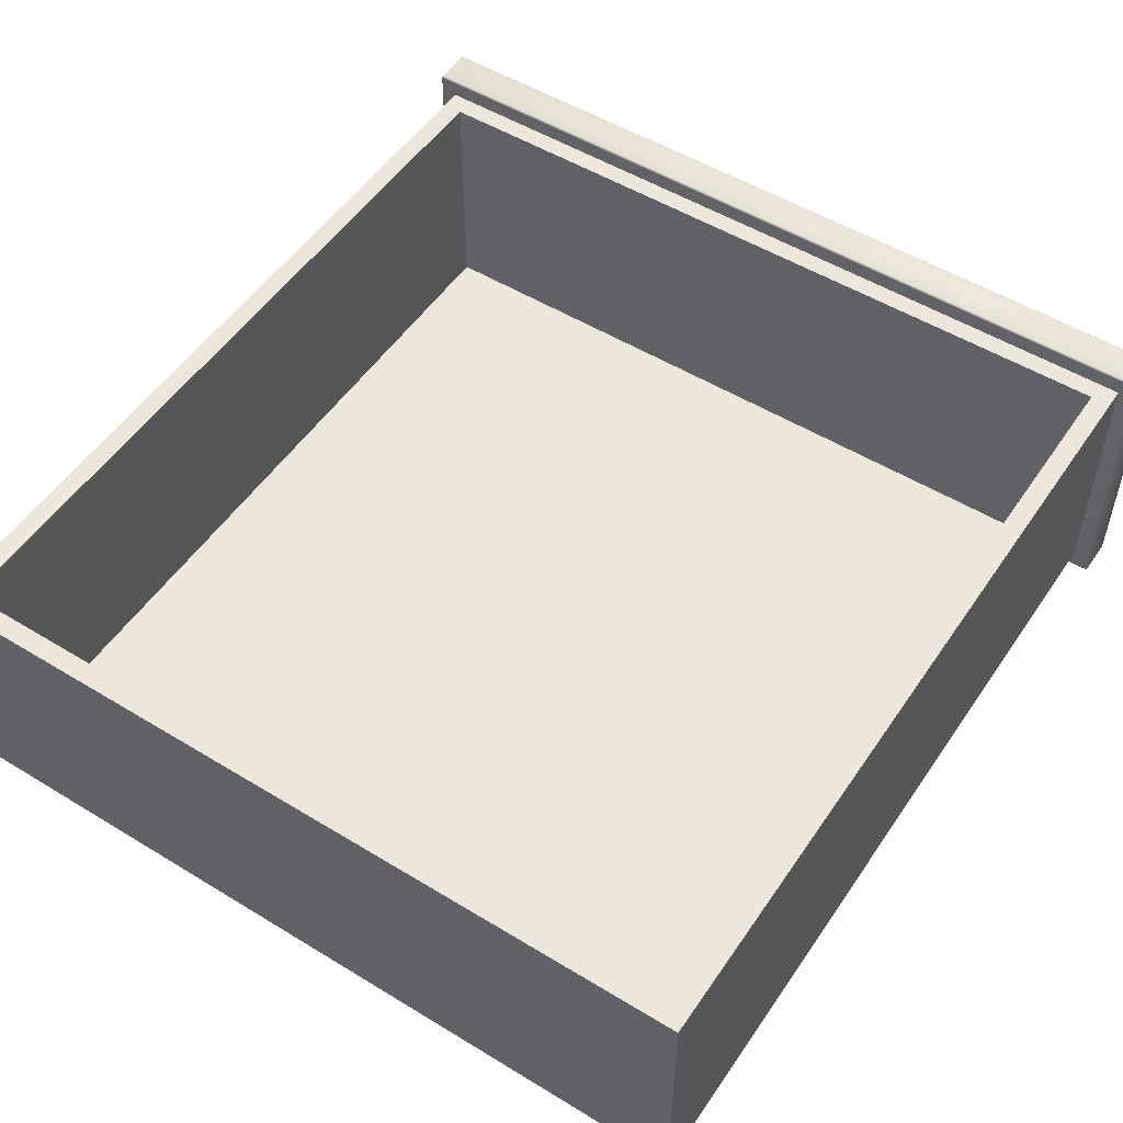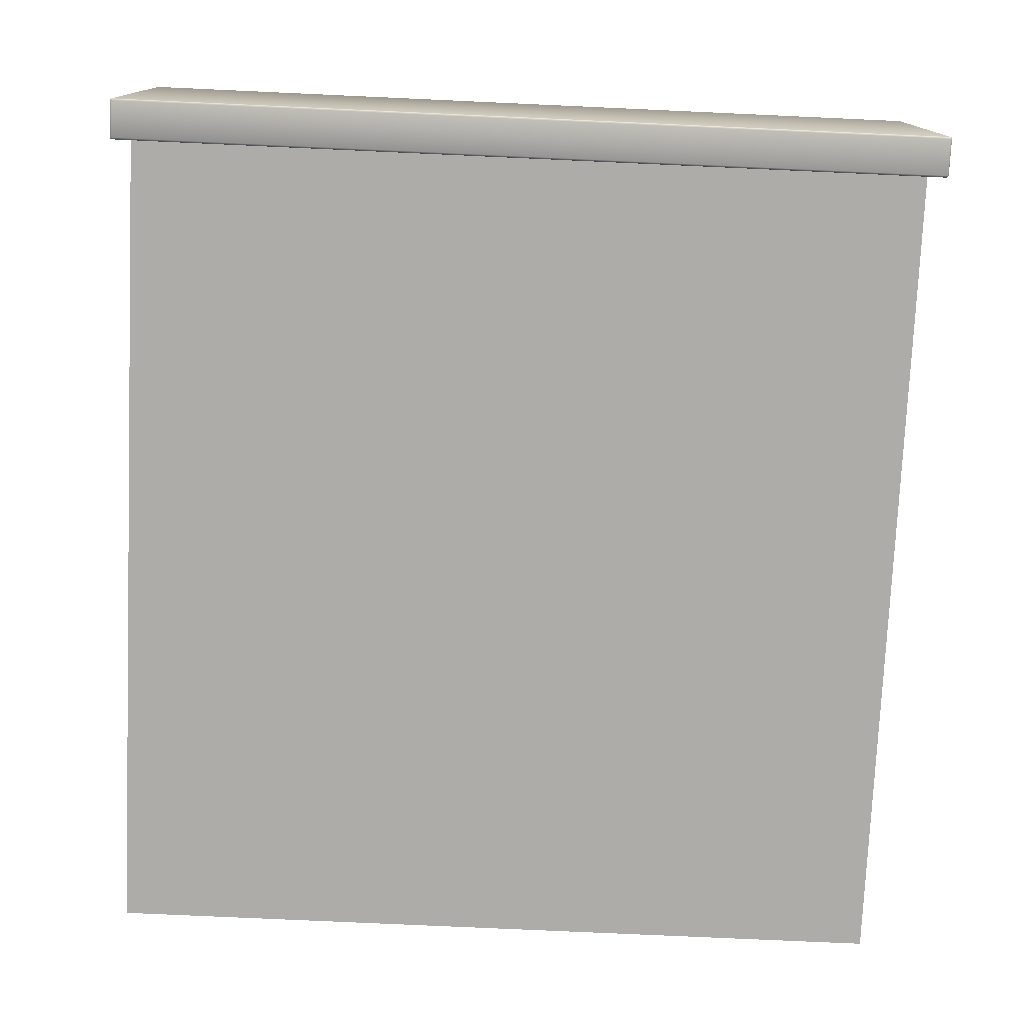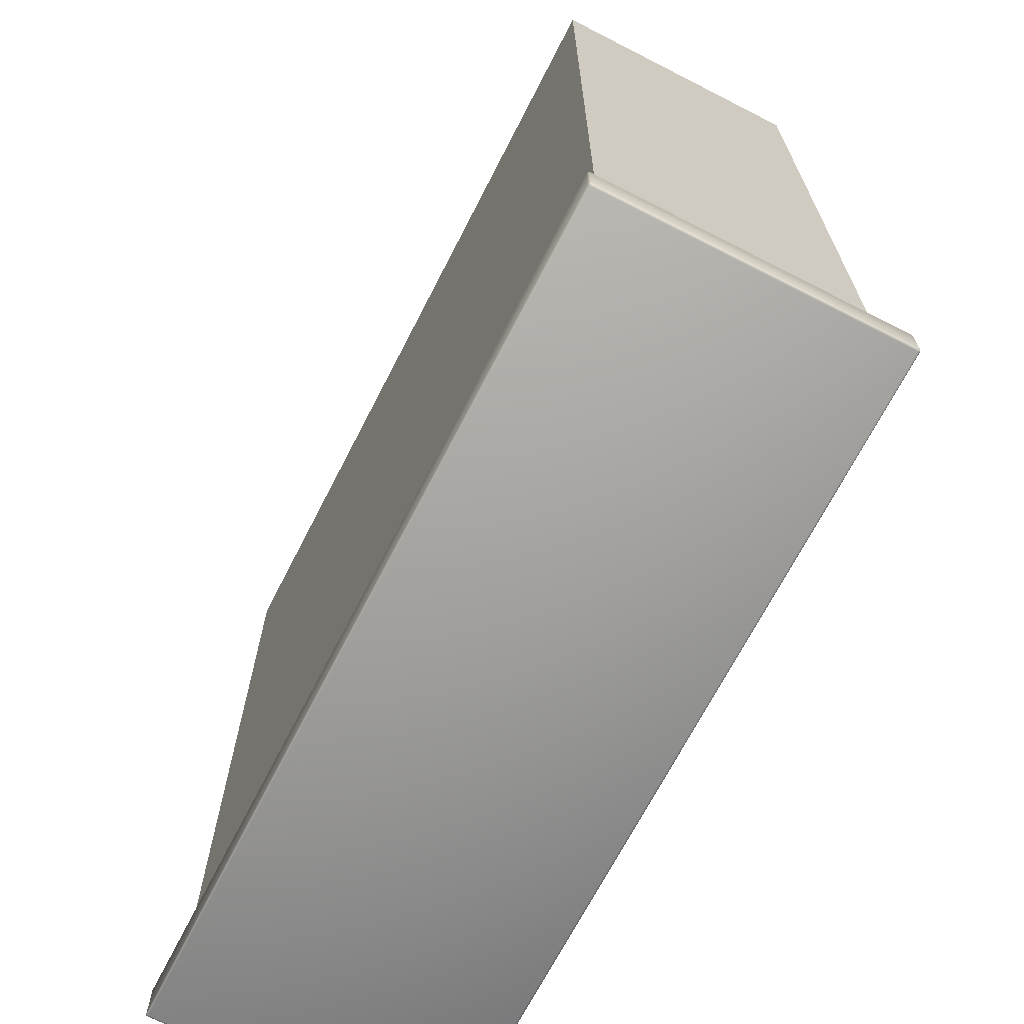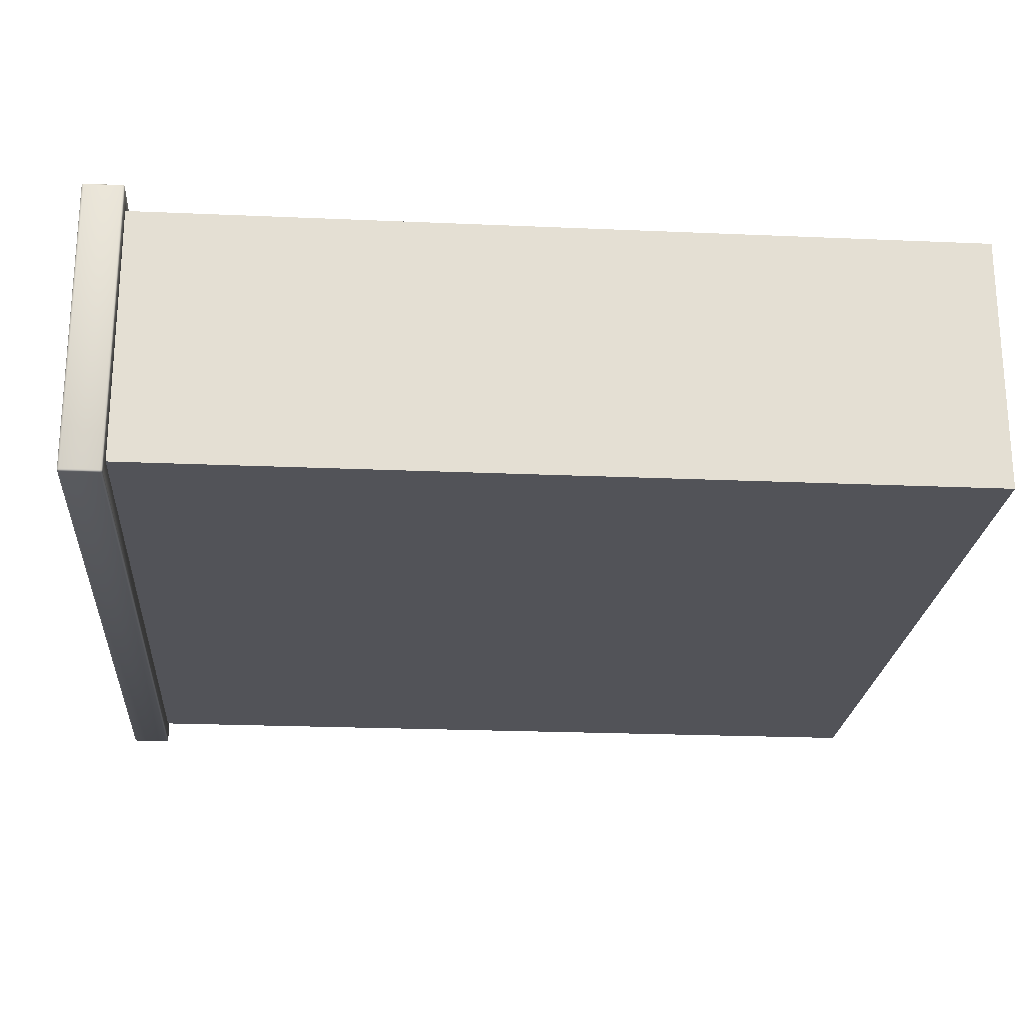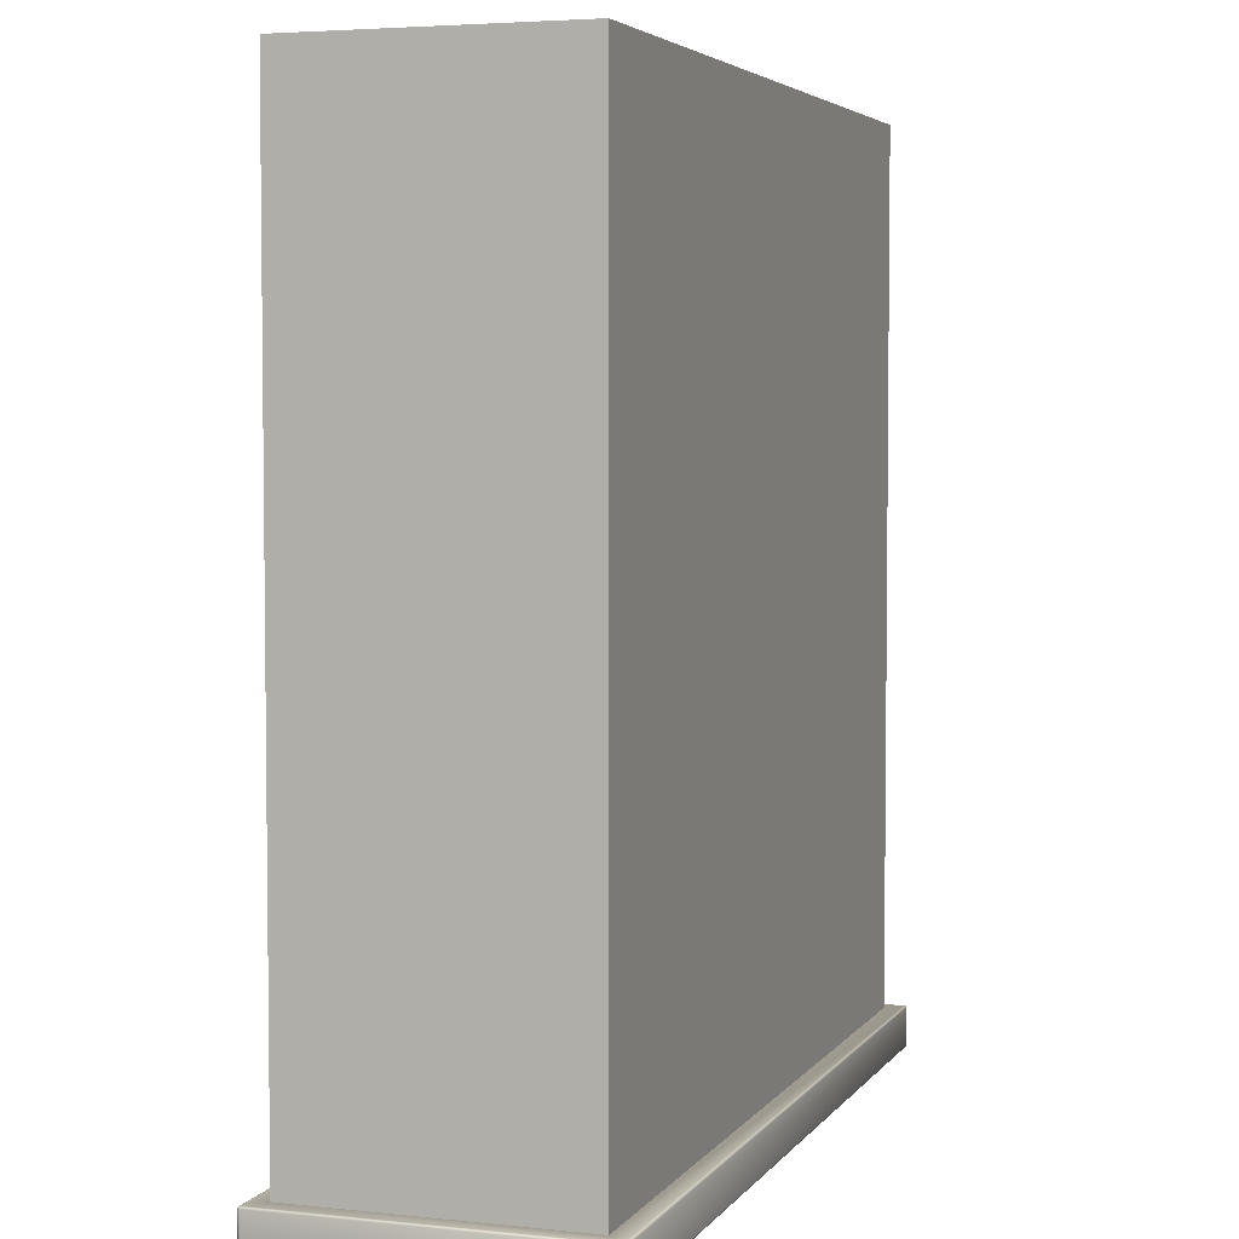
<metadata>
{"format":"obj","ext":"obj","renderer":"f3d","projection":"perspective","resolution":1024,"background":"white","views":[{"elev":52.3,"azim":-146.7,"up":"+Z"},{"elev":-76.8,"azim":-2.6,"up":"+Z"},{"elev":-68.8,"azim":-117.1,"up":"+Y"},{"elev":-22.6,"azim":85.7,"up":"+Z"},{"elev":4.3,"azim":108.9,"up":"+Y"}]}
</metadata>
<code>
o DrawermeshRobothorDresserDrawer_2_Hemnes_2_GeomSubset_0
v -0.003708 -0.2226 0.3829
v -0.4227 -0.2216 0.384
v -0.002648 -0.2226 0.5302
v -0.4227 -0.2216 0.5302
v -0.003708 -0.2408 0.3829
v -0.4237 -0.2408 0.384
v -0.002648 -0.2408 0.5302
v -0.4227 -0.2408 0.5312
v -0.002648 -0.2226 0.384
v -0.003708 -0.2216 0.384
v -0.4237 -0.2226 0.384
v -0.4227 -0.2226 0.3829
v -0.003708 -0.2226 0.5312
v -0.003708 -0.2216 0.5302
v -0.4227 -0.2226 0.5312
v -0.4237 -0.2226 0.5302
v -0.003708 -0.2419 0.384
v -0.002648 -0.2408 0.384
v -0.4227 -0.2419 0.384
v -0.4227 -0.2408 0.3829
v -0.003708 -0.2419 0.5302
v -0.003708 -0.2408 0.5312
v -0.4227 -0.2419 0.5302
v -0.4237 -0.2408 0.5302
v -0.002766 -0.2226 0.3834
v -0.003119 -0.2226 0.383
v -0.003119 -0.2217 0.384
v -0.002766 -0.2221 0.384
v -0.003708 -0.2221 0.383
v -0.003708 -0.2217 0.3834
v -0.4236 -0.2221 0.384
v -0.4232 -0.2217 0.384
v -0.4232 -0.2226 0.383
v -0.4236 -0.2226 0.3834
v -0.4227 -0.2217 0.3834
v -0.4227 -0.2221 0.383
v -0.003119 -0.2226 0.5311
v -0.002766 -0.2226 0.5307
v -0.003708 -0.2217 0.5307
v -0.003708 -0.2221 0.5311
v -0.002766 -0.2221 0.5302
v -0.003119 -0.2217 0.5302
v -0.4227 -0.2221 0.5311
v -0.4227 -0.2217 0.5307
v -0.4236 -0.2226 0.5307
v -0.4232 -0.2226 0.5311
v -0.4232 -0.2217 0.5302
v -0.4236 -0.2221 0.5302
v -0.003708 -0.2417 0.3834
v -0.003708 -0.2414 0.383
v -0.002766 -0.2414 0.384
v -0.003119 -0.2417 0.384
v -0.003119 -0.2408 0.383
v -0.002766 -0.2408 0.3834
v -0.4232 -0.2417 0.384
v -0.4236 -0.2414 0.384
v -0.4227 -0.2414 0.383
v -0.4227 -0.2417 0.3834
v -0.4236 -0.2408 0.3834
v -0.4232 -0.2408 0.383
v -0.003119 -0.2417 0.5302
v -0.002766 -0.2414 0.5302
v -0.003708 -0.2414 0.5311
v -0.003708 -0.2417 0.5307
v -0.002766 -0.2408 0.5307
v -0.003119 -0.2408 0.5311
v -0.4227 -0.2417 0.5307
v -0.4227 -0.2414 0.5311
v -0.4236 -0.2414 0.5302
v -0.4232 -0.2417 0.5302
v -0.4232 -0.2408 0.5311
v -0.4236 -0.2408 0.5307
v -0.002871 -0.2221 0.3834
v -0.003184 -0.2223 0.383
v -0.003184 -0.2218 0.3834
v -0.003381 -0.2221 0.383
v -0.4235 -0.2221 0.3834
v -0.4232 -0.2217 0.3836
v -0.4232 -0.2221 0.3831
v -0.423 -0.2217 0.3834
v -0.003119 -0.2221 0.531
v -0.002766 -0.2223 0.5307
v -0.003119 -0.2218 0.5307
v -0.002766 -0.2221 0.5305
v -0.4232 -0.2221 0.531
v -0.423 -0.2217 0.5307
v -0.4235 -0.2221 0.5307
v -0.4232 -0.2217 0.5305
v -0.003184 -0.2416 0.3834
v -0.003381 -0.2413 0.383
v -0.002871 -0.2413 0.3834
v -0.003184 -0.2411 0.383
v -0.4232 -0.2416 0.3834
v -0.4236 -0.2413 0.3836
v -0.4232 -0.2413 0.3831
v -0.4236 -0.2411 0.3834
v -0.003119 -0.2416 0.5307
v -0.002766 -0.2413 0.5305
v -0.003119 -0.2413 0.531
v -0.002766 -0.2411 0.5307
v -0.4232 -0.2416 0.5307
v -0.423 -0.2413 0.5311
v -0.4235 -0.2413 0.5307
v -0.4232 -0.2411 0.5311
v -0.1158 -0.2412 0.4613
v -0.1128 -0.2412 0.4643
v -0.1086 -0.2412 0.4654
v -0.1044 -0.2412 0.4643
v -0.1013 -0.2412 0.4613
v -0.1002 -0.2412 0.4571
v -0.1013 -0.2412 0.4529
v -0.1044 -0.2412 0.4498
v -0.1086 -0.2412 0.4487
v -0.1128 -0.2412 0.4498
v -0.1158 -0.2412 0.4529
v -0.117 -0.2412 0.4571
v -0.1158 -0.2632 0.4613
v -0.1128 -0.2632 0.4643
v -0.1086 -0.2632 0.4654
v -0.1044 -0.2632 0.4643
v -0.1013 -0.2632 0.4613
v -0.1002 -0.2632 0.4571
v -0.1013 -0.2632 0.4529
v -0.1044 -0.2632 0.4498
v -0.1086 -0.2632 0.4487
v -0.1128 -0.2632 0.4498
v -0.1158 -0.2632 0.4529
v -0.117 -0.2632 0.4571
v -0.1086 -0.2412 0.4571
v -0.1154 -0.2791 0.461
v -0.1086 -0.2797 0.4571
v -0.1125 -0.2791 0.4639
v -0.1086 -0.2791 0.465
v -0.1046 -0.2791 0.4639
v -0.1017 -0.2791 0.461
v -0.1007 -0.2791 0.4571
v -0.1017 -0.2791 0.4531
v -0.1046 -0.2791 0.4502
v -0.1086 -0.2791 0.4491
v -0.1125 -0.2791 0.4502
v -0.1154 -0.2791 0.4531
v -0.1165 -0.2791 0.4571
v -0.1239 -0.2664 0.4659
v -0.1263 -0.2694 0.4673
v -0.1264 -0.2729 0.4673
v -0.124 -0.2759 0.466
v -0.1174 -0.2664 0.4724
v -0.1188 -0.2694 0.4748
v -0.1189 -0.2729 0.4749
v -0.1175 -0.2759 0.4725
v -0.1086 -0.2664 0.4748
v -0.1086 -0.2694 0.4776
v -0.1086 -0.2729 0.4776
v -0.1086 -0.2759 0.4749
v -0.09973 -0.2664 0.4724
v -0.09832 -0.2694 0.4748
v -0.0983 -0.2729 0.4749
v -0.09967 -0.2759 0.4725
v -0.09325 -0.2664 0.4659
v -0.09082 -0.2694 0.4673
v -0.09078 -0.2729 0.4673
v -0.09315 -0.2759 0.466
v -0.09088 -0.2664 0.4571
v -0.08807 -0.2694 0.4571
v -0.08802 -0.2729 0.4571
v -0.09077 -0.2759 0.4571
v -0.09325 -0.2664 0.4482
v -0.09082 -0.2694 0.4468
v -0.09078 -0.2729 0.4468
v -0.09315 -0.2759 0.4482
v -0.09973 -0.2664 0.4417
v -0.09832 -0.2694 0.4393
v -0.0983 -0.2729 0.4393
v -0.09967 -0.2759 0.4416
v -0.1086 -0.2664 0.4394
v -0.1086 -0.2694 0.4366
v -0.1086 -0.2729 0.4365
v -0.1086 -0.2759 0.4393
v -0.1174 -0.2664 0.4417
v -0.1188 -0.2694 0.4393
v -0.1189 -0.2729 0.4393
v -0.1175 -0.2759 0.4416
v -0.1239 -0.2664 0.4482
v -0.1263 -0.2694 0.4468
v -0.1264 -0.2729 0.4468
v -0.124 -0.2759 0.4482
v -0.1263 -0.2664 0.4571
v -0.1291 -0.2694 0.4571
v -0.1291 -0.2729 0.4571
v -0.1264 -0.2759 0.4571
v -0.3251 -0.2412 0.4613
v -0.322 -0.2412 0.4643
v -0.3178 -0.2412 0.4654
v -0.3136 -0.2412 0.4643
v -0.3105 -0.2412 0.4613
v -0.3094 -0.2412 0.4571
v -0.3105 -0.2412 0.4529
v -0.3136 -0.2412 0.4498
v -0.3178 -0.2412 0.4487
v -0.322 -0.2412 0.4498
v -0.3251 -0.2412 0.4529
v -0.3262 -0.2412 0.4571
v -0.3251 -0.2632 0.4613
v -0.322 -0.2632 0.4643
v -0.3178 -0.2632 0.4654
v -0.3136 -0.2632 0.4643
v -0.3105 -0.2632 0.4613
v -0.3094 -0.2632 0.4571
v -0.3105 -0.2632 0.4529
v -0.3136 -0.2632 0.4498
v -0.3178 -0.2632 0.4487
v -0.322 -0.2632 0.4498
v -0.3251 -0.2632 0.4529
v -0.3262 -0.2632 0.4571
v -0.3178 -0.2412 0.4571
v -0.3246 -0.2791 0.461
v -0.3178 -0.2797 0.4571
v -0.3217 -0.2791 0.4639
v -0.3178 -0.2791 0.465
v -0.3138 -0.2791 0.4639
v -0.3109 -0.2791 0.461
v -0.3099 -0.2791 0.4571
v -0.3109 -0.2791 0.4531
v -0.3138 -0.2791 0.4502
v -0.3178 -0.2791 0.4491
v -0.3217 -0.2791 0.4502
v -0.3246 -0.2791 0.4531
v -0.3257 -0.2791 0.4571
v -0.3331 -0.2664 0.4659
v -0.3356 -0.2694 0.4673
v -0.3356 -0.2729 0.4673
v -0.3332 -0.2759 0.466
v -0.3266 -0.2664 0.4724
v -0.328 -0.2694 0.4748
v -0.3281 -0.2729 0.4749
v -0.3267 -0.2759 0.4725
v -0.3178 -0.2664 0.4748
v -0.3178 -0.2694 0.4776
v -0.3178 -0.2729 0.4776
v -0.3178 -0.2759 0.4749
v -0.3089 -0.2664 0.4724
v -0.3075 -0.2694 0.4748
v -0.3075 -0.2729 0.4749
v -0.3089 -0.2759 0.4725
v -0.3025 -0.2664 0.4659
v -0.3 -0.2694 0.4673
v -0.3 -0.2729 0.4673
v -0.3024 -0.2759 0.466
v -0.3001 -0.2664 0.4571
v -0.2973 -0.2694 0.4571
v -0.2972 -0.2729 0.4571
v -0.3 -0.2759 0.4571
v -0.3025 -0.2664 0.4482
v -0.3 -0.2694 0.4468
v -0.3 -0.2729 0.4468
v -0.3024 -0.2759 0.4482
v -0.3089 -0.2664 0.4417
v -0.3075 -0.2694 0.4393
v -0.3075 -0.2729 0.4393
v -0.3089 -0.2759 0.4416
v -0.3178 -0.2664 0.4394
v -0.3178 -0.2694 0.4366
v -0.3178 -0.2729 0.4365
v -0.3178 -0.2759 0.4393
v -0.3266 -0.2664 0.4417
v -0.328 -0.2694 0.4393
v -0.3281 -0.2729 0.4393
v -0.3267 -0.2759 0.4416
v -0.3331 -0.2664 0.4482
v -0.3356 -0.2694 0.4468
v -0.3356 -0.2729 0.4468
v -0.3332 -0.2759 0.4482
v -0.3355 -0.2664 0.4571
v -0.3383 -0.2694 0.4571
v -0.3383 -0.2729 0.4571
v -0.3356 -0.2759 0.4571
v -0.01171 -0.2216 0.392
v -0.01171 -0.2216 0.5222
v -0.4147 -0.2216 0.5222
v -0.4147 -0.2216 0.392
v -0.01171 0.1975 0.392
v -0.01171 0.1975 0.5222
v -0.4147 0.1975 0.5222
v -0.4147 0.1975 0.392
v -0.02171 -0.2116 0.5222
v -0.4047 -0.2116 0.5222
v -0.4047 0.1875 0.5222
v -0.02171 0.1875 0.5222
v -0.02171 -0.2116 0.4014
v -0.4047 -0.2116 0.4014
v -0.4047 0.1875 0.4014
v -0.02171 0.1875 0.4014
f 281 282 283 284
f 17 19 23
f 23 21 17
f 1 12 20
f 20 5 1
f 11 16 24
f 24 6 11
f 15 13 22
f 22 8 15
f 3 9 18
f 18 7 3
f 1 76 29
f 2 80 35
f 3 84 41
f 4 88 47
f 5 92 53
f 6 96 59
f 7 100 65
f 8 104 71
f 10 27 42
f 42 14 10
f 14 39 44
f 44 4 14
f 4 47 32
f 32 2 4
f 2 35 30
f 30 10 2
f 17 49 58
f 58 19 17
f 19 55 70
f 70 23 19
f 23 67 64
f 64 21 23
f 21 61 52
f 52 17 21
f 12 33 60
f 60 20 12
f 5 53 26
f 26 1 5
f 16 45 72
f 72 24 16
f 13 37 66
f 66 22 13
f 1 26 74
f 26 25 73
f 73 74 26
f 25 9 28
f 28 73 25
f 1 74 76
f 74 73 75
f 75 76 74
f 73 28 27
f 27 75 73
f 76 75 30
f 30 29 76
f 75 27 10
f 10 30 75
f 2 32 78
f 32 31 77
f 77 78 32
f 31 11 34
f 34 77 31
f 2 78 80
f 78 77 79
f 79 80 78
f 77 34 33
f 33 79 77
f 80 79 36
f 36 35 80
f 79 33 12
f 12 36 79
f 3 38 82
f 38 37 81
f 81 82 38
f 37 13 40
f 40 81 37
f 3 82 84
f 82 81 83
f 83 84 82
f 81 40 39
f 39 83 81
f 84 83 42
f 42 41 84
f 83 39 14
f 14 42 83
f 4 44 86
f 44 43 85
f 85 86 44
f 43 15 46
f 46 85 43
f 4 86 88
f 86 85 87
f 87 88 86
f 85 46 45
f 45 87 85
f 88 87 48
f 48 47 88
f 87 45 16
f 16 48 87
f 5 50 90
f 50 49 89
f 89 90 50
f 49 17 52
f 52 89 49
f 5 90 92
f 90 89 91
f 91 92 90
f 89 52 51
f 51 91 89
f 92 91 54
f 54 53 92
f 91 51 18
f 18 54 91
f 6 56 94
f 56 55 93
f 93 94 56
f 55 19 58
f 58 93 55
f 6 94 96
f 94 93 95
f 95 96 94
f 93 58 57
f 57 95 93
f 96 95 60
f 60 59 96
f 95 57 20
f 20 60 95
f 7 62 98
f 62 61 97
f 97 98 62
f 61 21 64
f 64 97 61
f 7 98 100
f 98 97 99
f 99 100 98
f 97 64 63
f 63 99 97
f 100 99 66
f 66 65 100
f 99 63 22
f 22 66 99
f 8 68 102
f 68 67 101
f 101 102 68
f 67 23 70
f 70 101 67
f 8 102 104
f 102 101 103
f 103 104 102
f 101 70 69
f 69 103 101
f 104 103 72
f 72 71 104
f 103 69 24
f 24 72 103
f 27 28 41
f 41 42 27
f 28 9 3
f 3 41 28
f 39 40 43
f 43 44 39
f 40 13 15
f 15 43 40
f 47 48 31
f 31 32 47
f 48 16 11
f 11 31 48
f 35 36 29
f 29 30 35
f 36 12 1
f 1 29 36
f 49 50 57
f 57 58 49
f 50 5 20
f 20 57 50
f 55 56 69
f 69 70 55
f 56 6 24
f 24 69 56
f 67 68 63
f 63 64 67
f 68 8 22
f 22 63 68
f 61 62 51
f 51 52 61
f 62 7 18
f 18 51 62
f 33 34 59
f 59 60 33
f 34 11 6
f 6 59 34
f 53 54 25
f 25 26 53
f 54 18 9
f 9 25 54
f 45 46 71
f 71 72 45
f 46 15 8
f 8 71 46
f 37 38 65
f 65 66 37
f 38 3 7
f 7 65 38
f 10 14 278 277
f 14 4 279 278
f 4 2 280 279
f 2 10 277 280
f 277 278 282 281
f 289 290 291 292
f 279 280 284 283
f 280 277 281 284
f 278 279 286 285
f 279 283 287 286
f 283 282 288 287
f 282 278 285 288
f 285 286 290 289
f 286 287 291 290
f 287 288 292 291
f 288 285 289 292

</code>
